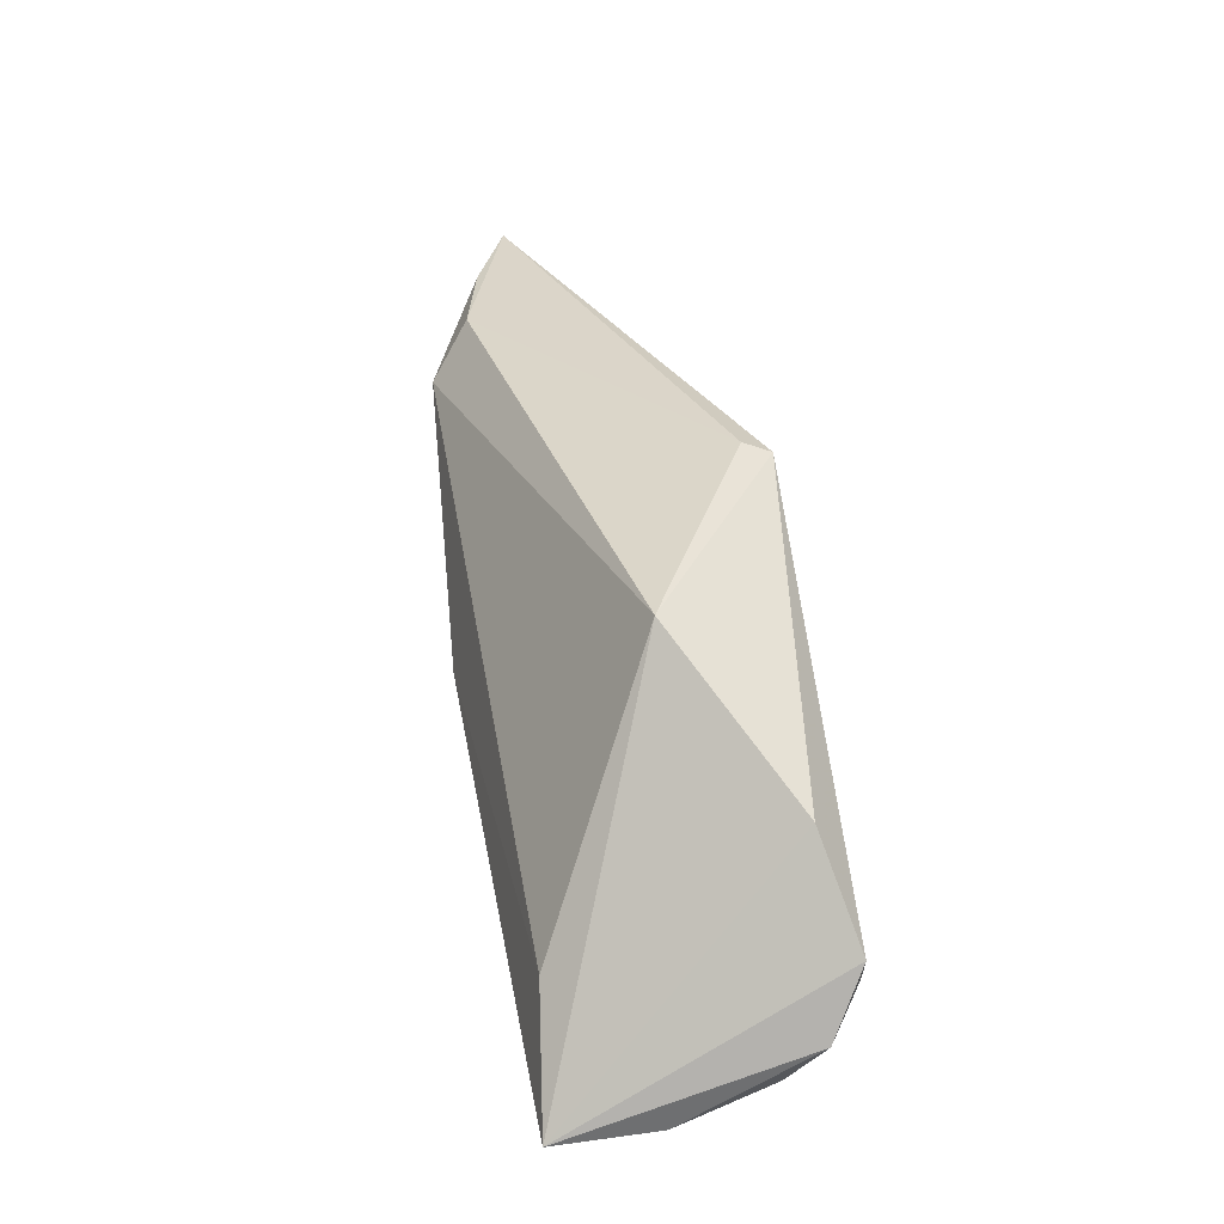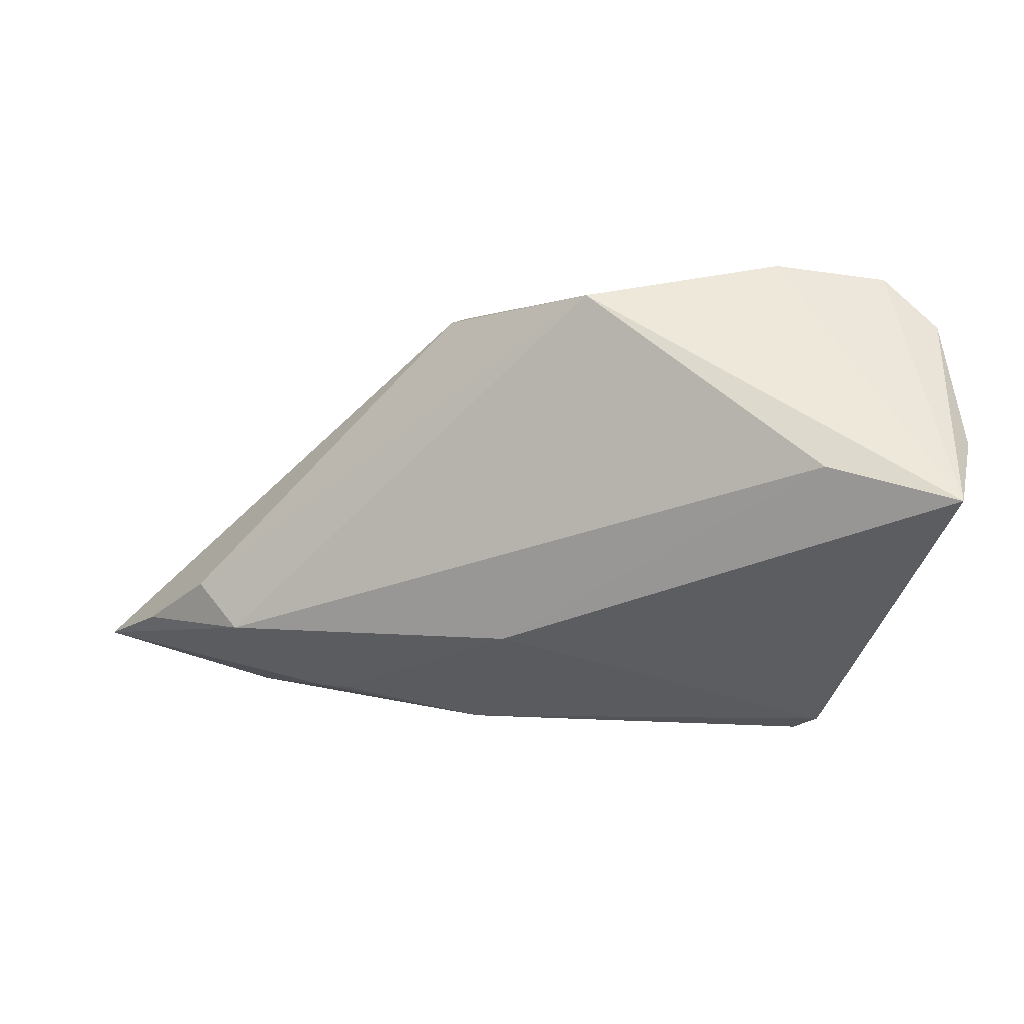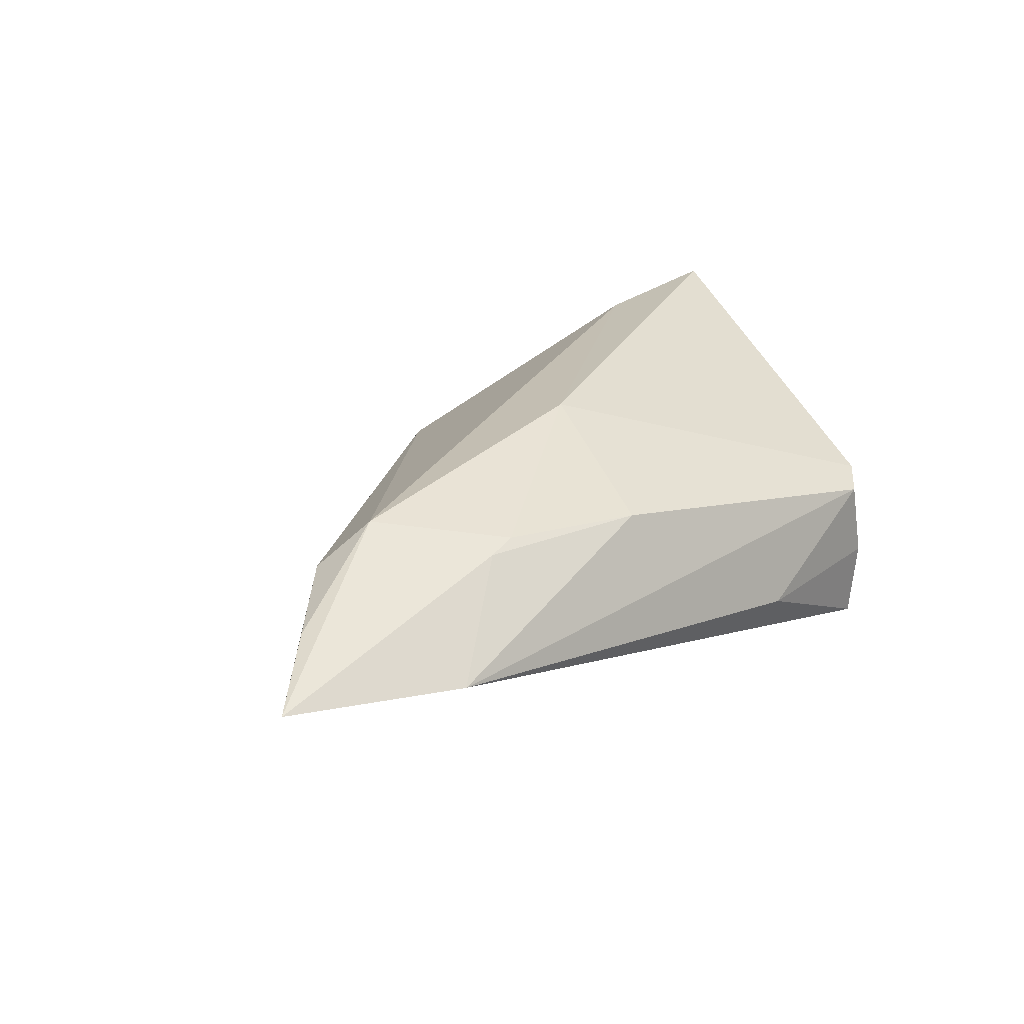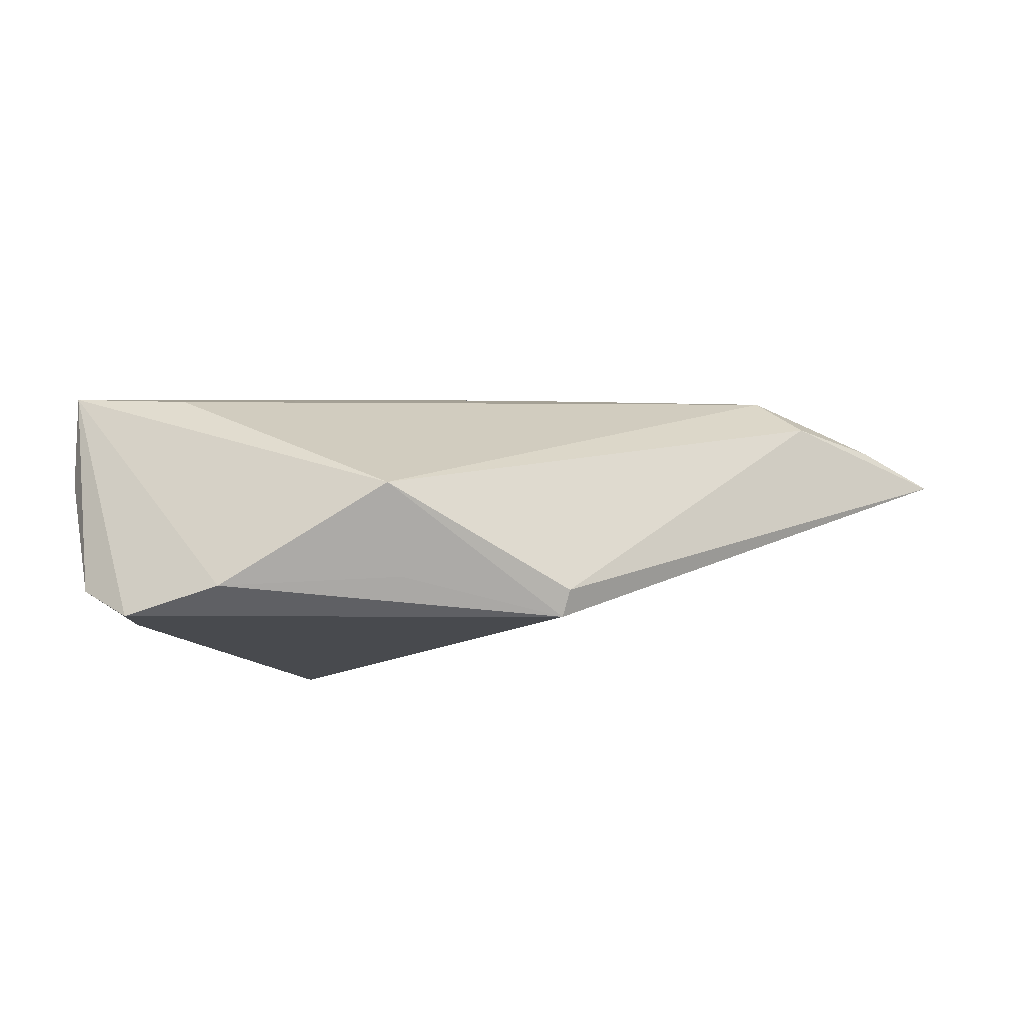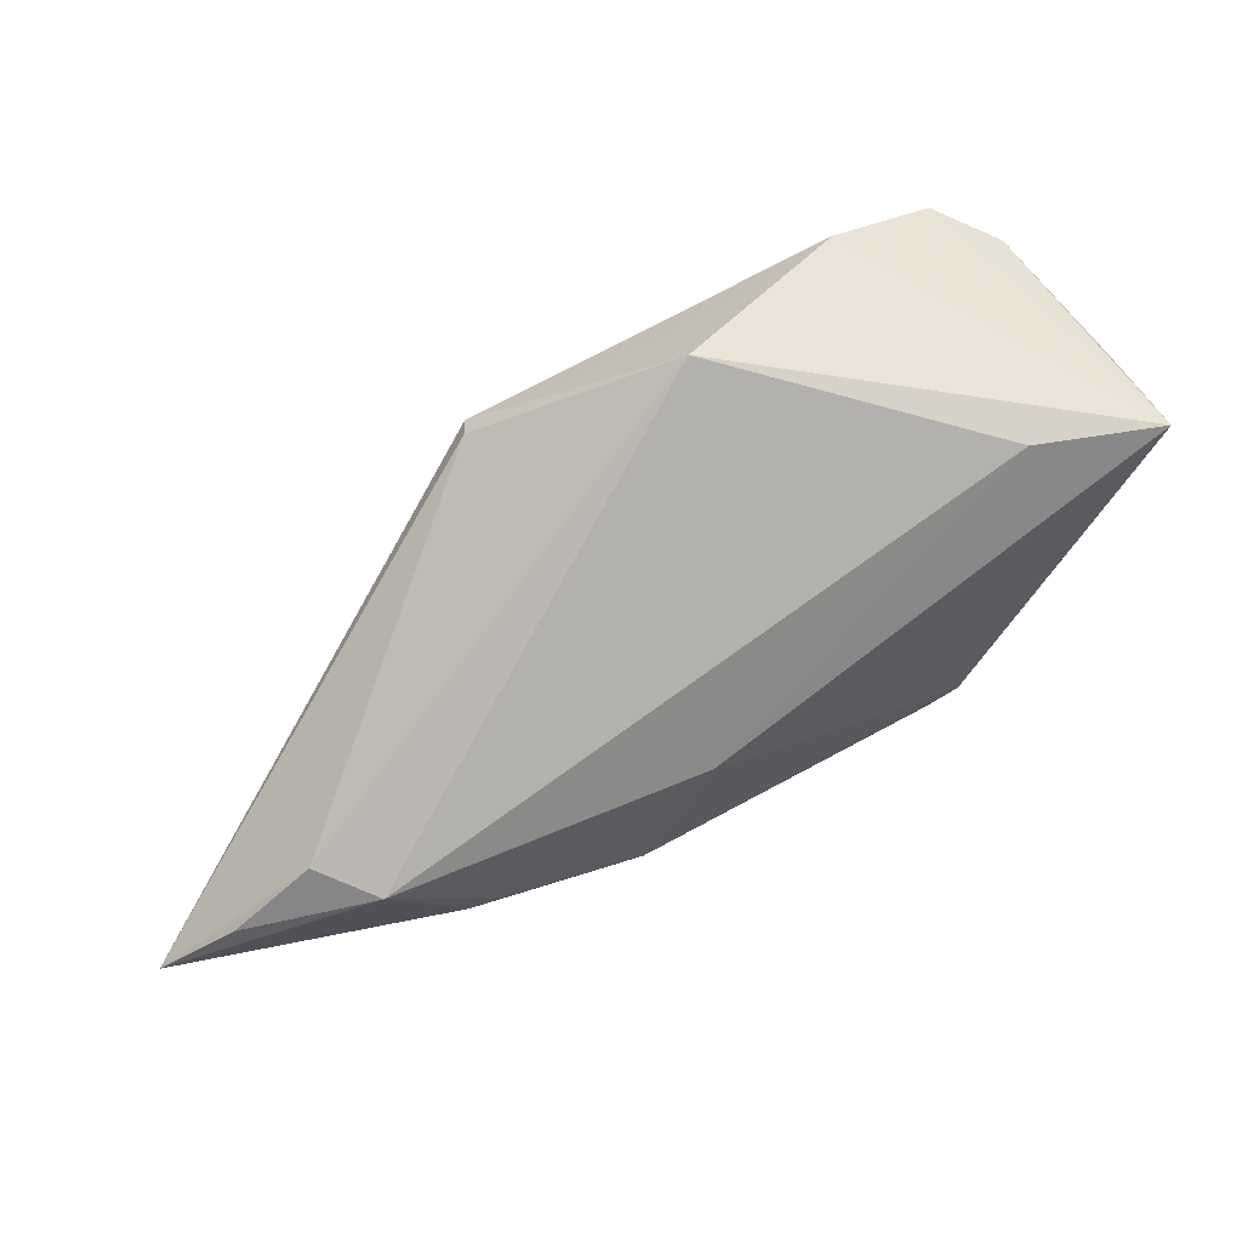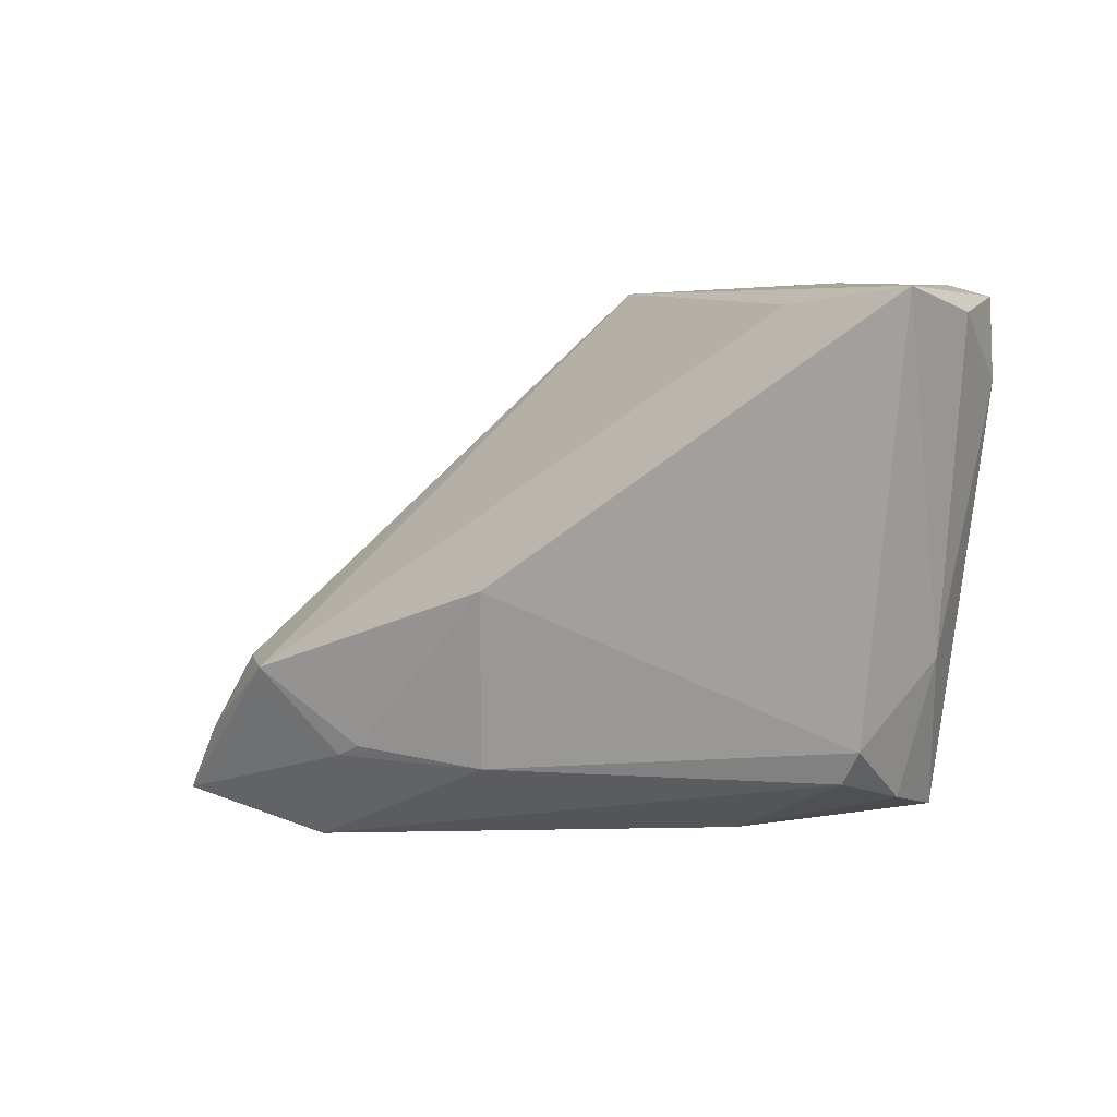
<metadata>
{"format":"obj","ext":"obj","renderer":"f3d","projection":"perspective","resolution":1024,"background":"white","views":[{"elev":76.3,"azim":82.6,"up":"+Y"},{"elev":35.8,"azim":13.4,"up":"+Y"},{"elev":30.4,"azim":-40.8,"up":"+Z"},{"elev":-13.2,"azim":-167.2,"up":"+Z"},{"elev":45.4,"azim":-22.1,"up":"+Y"},{"elev":-8.8,"azim":38.2,"up":"+Y"}]}
</metadata>
<code>
v 0.0409 0.01763 -0.008497
v -0.04609 -0.01092 0.01868
v 0.03261 0.02559 -0.01683
v -0.06111 -0.01715 0.01196
v 0.04429 0.02234 0.003466
v -0.06926 -0.0245 0.008105
v -0.02433 0.02018 -0.01355
v 0.007852 -0.03095 -0.005985
v 0.02843 -0.02803 -0.00709
v -0.003811 0.03378 -0.00149
v -0.03589 -0.02197 0.01491
v 0.03148 0.03212 -0.01684
v -0.03217 -0.02108 0.01552
v 0.04435 0.02249 0.01567
v 0.02729 -0.02704 0.002793
v 0.02814 0.0236 0.01398
v 0.02704 -0.02832 -0.01684
v -0.009281 -0.004783 0.01997
v -0.05252 -0.008479 0.01374
v -0.04761 -0.03095 0.005462
v -0.02313 0.01913 -0.01684
v 0.03449 -0.01306 -0.005755
v -0.00413 0.02772 -0.01241
v 0.03032 -0.0238 0.004118
v -0.01455 -0.0244 0.01341
v 0.01818 0.03407 -0.0138
v 0.03883 0.02853 -0.01268
f 21 17 6
f 6 17 20
f 7 21 6
f 10 21 7
f 23 10 26
f 26 21 23
f 23 21 10
f 14 18 24
f 14 22 5
f 24 22 14
f 26 10 14
f 5 27 14
f 8 20 17
f 24 18 25
f 17 22 9
f 9 22 24
f 9 8 17
f 17 27 1
f 1 22 17
f 1 27 5
f 5 22 1
f 26 14 12
f 12 14 27
f 12 21 26
f 17 21 12
f 19 2 10
f 19 7 6
f 10 7 19
f 18 14 16
f 16 2 18
f 16 14 10
f 10 2 16
f 20 8 15
f 15 25 20
f 24 25 15
f 15 9 24
f 8 9 15
f 18 2 13
f 13 25 18
f 3 27 17
f 17 12 3
f 3 12 27
f 6 2 4
f 4 19 6
f 2 19 4
f 11 2 6
f 11 13 2
f 6 20 11
f 20 25 11
f 25 13 11

</code>
